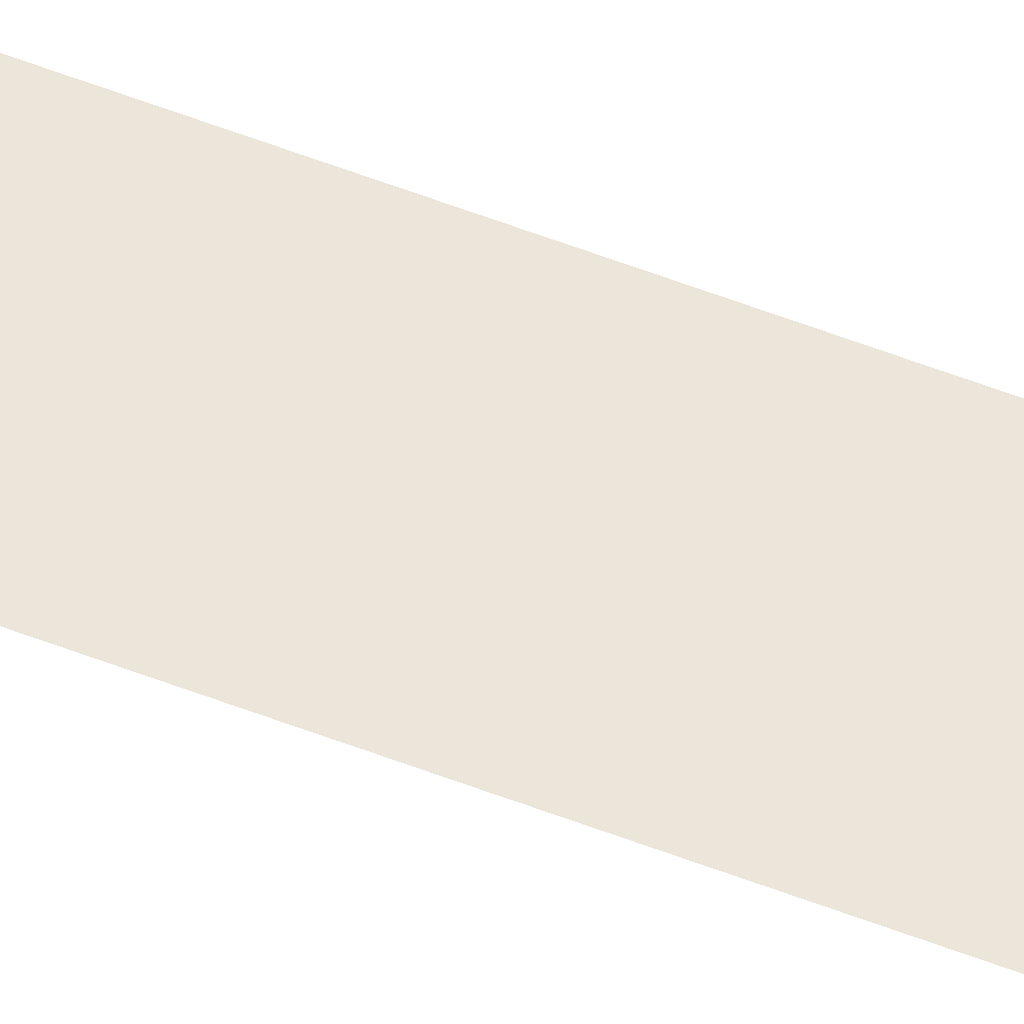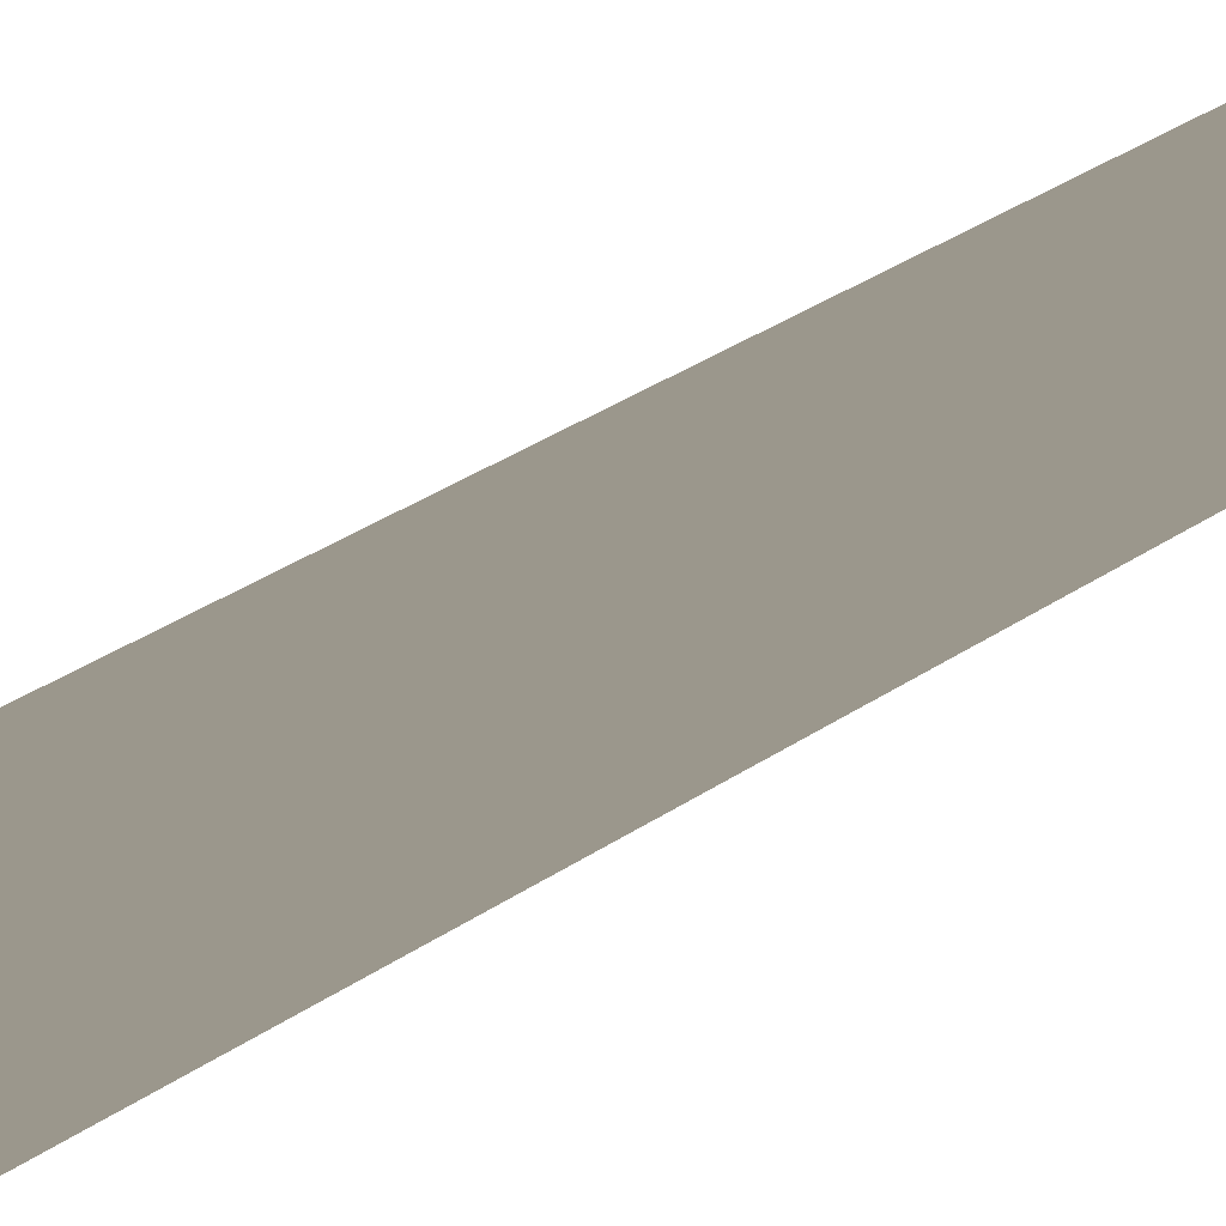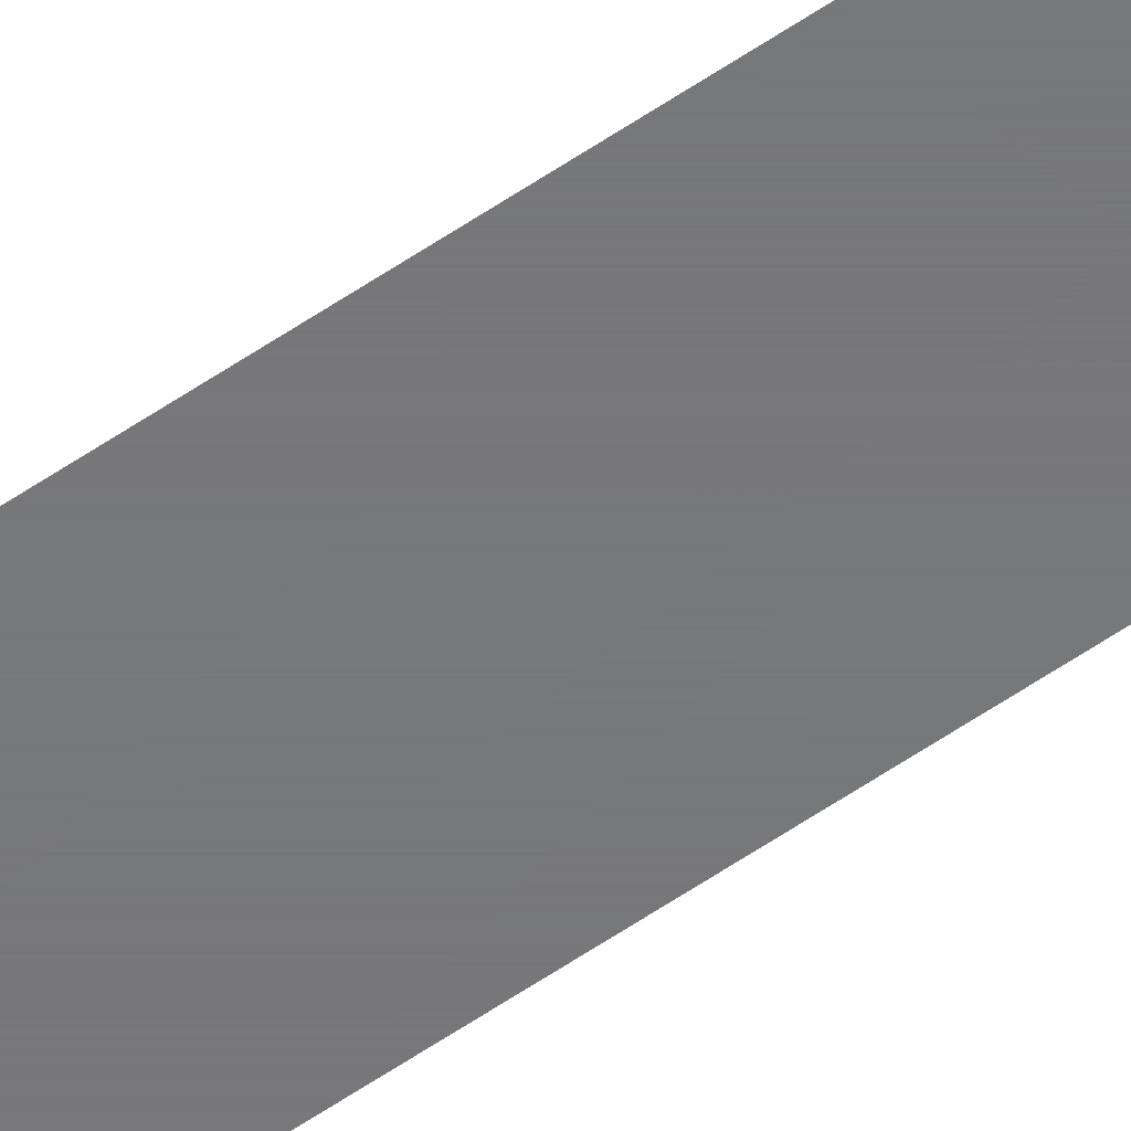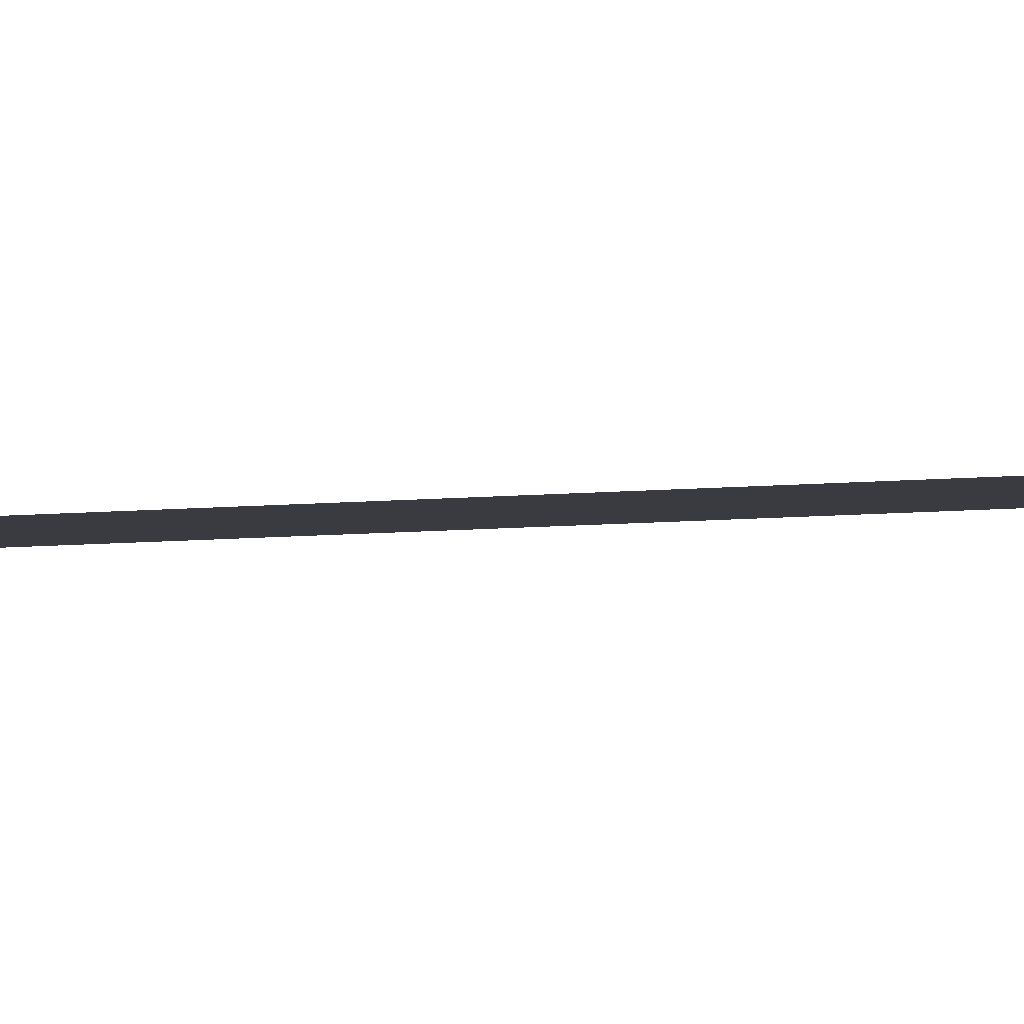
<metadata>
{"format":"obj","ext":"obj","renderer":"f3d","projection":"perspective","resolution":1024,"background":"white","views":[{"elev":48.3,"azim":-65.6,"up":"+Z"},{"elev":2.7,"azim":5.2,"up":"+Z"},{"elev":-57.3,"azim":-54.3,"up":"+Z"},{"elev":-1.4,"azim":-32.1,"up":"+Z"}]}
</metadata>
<code>
v 6400 -51.2 -716.8
v 6349 -51.2 -716.8
v 6349 2912 -716.8
v 6400 -51.2 -716.8
v 6349 2912 -716.8
v 6400 2912 -716.8
f 1 2 3
f 4 5 6

</code>
